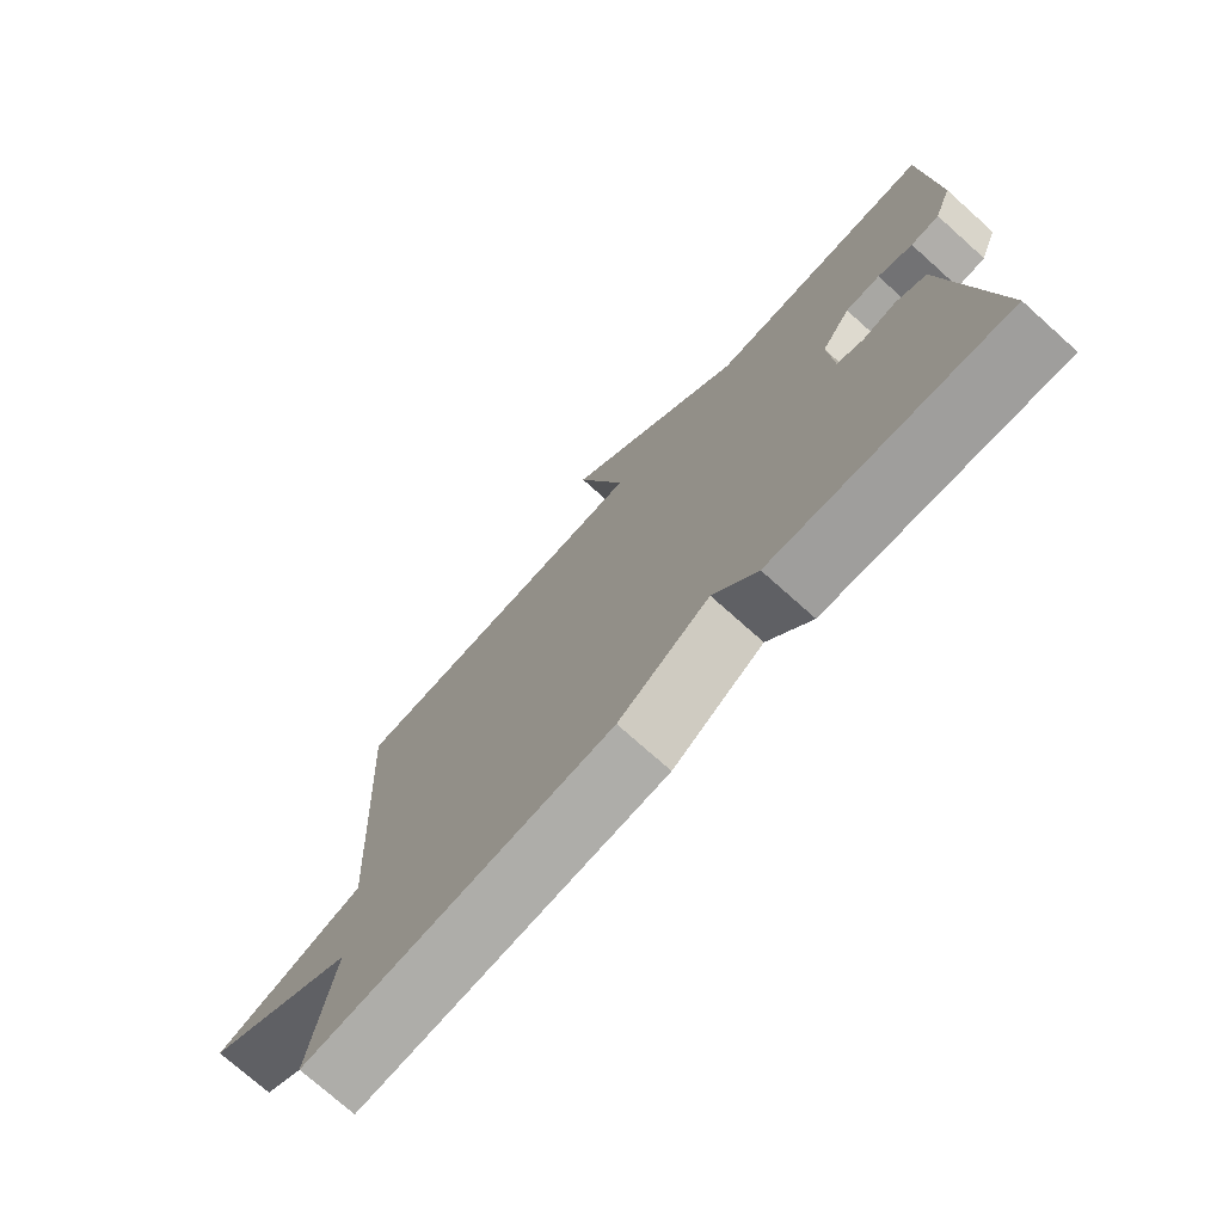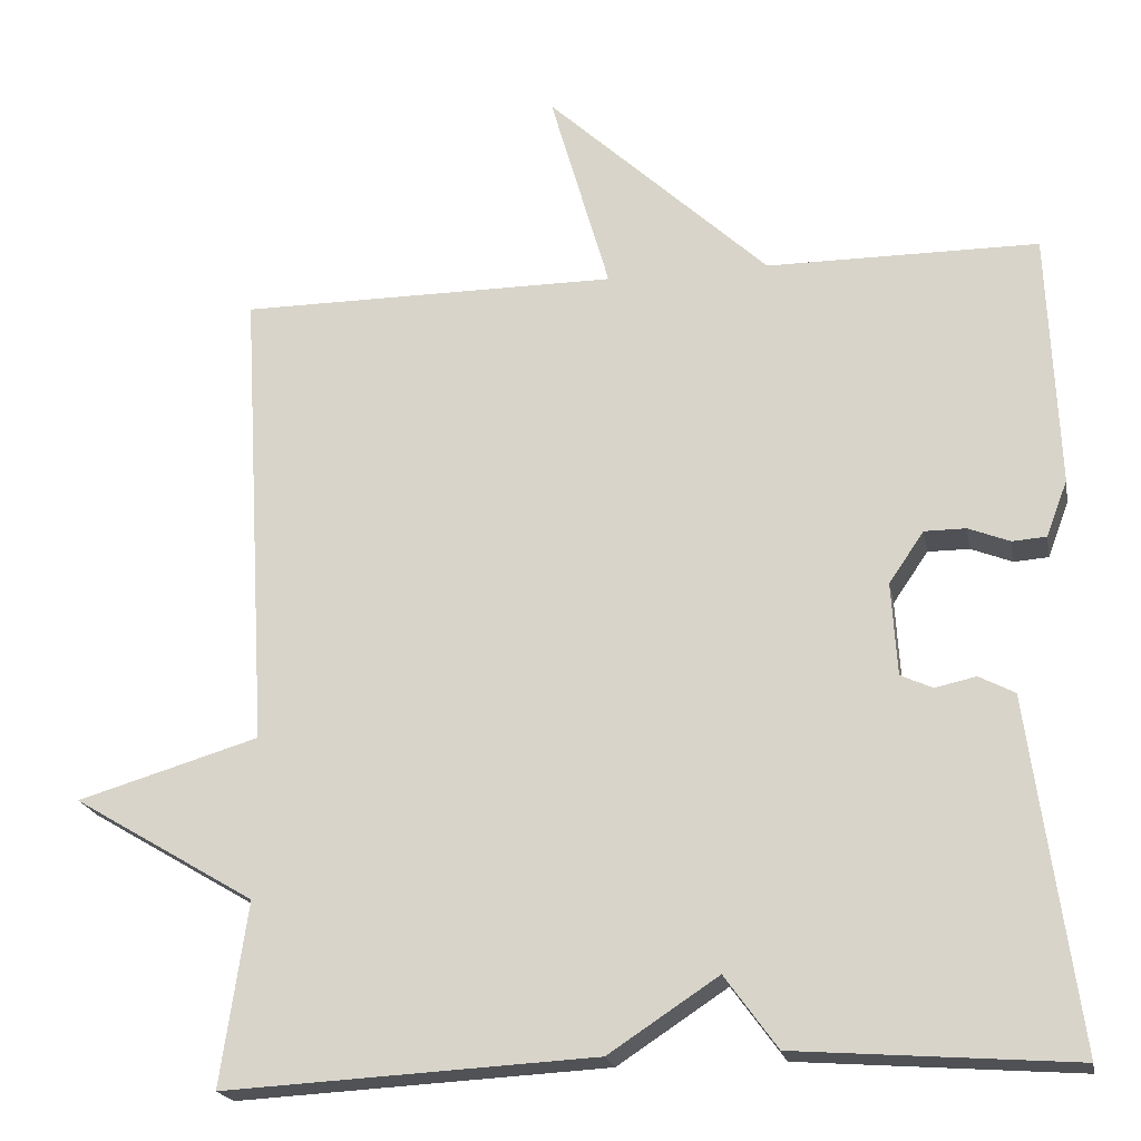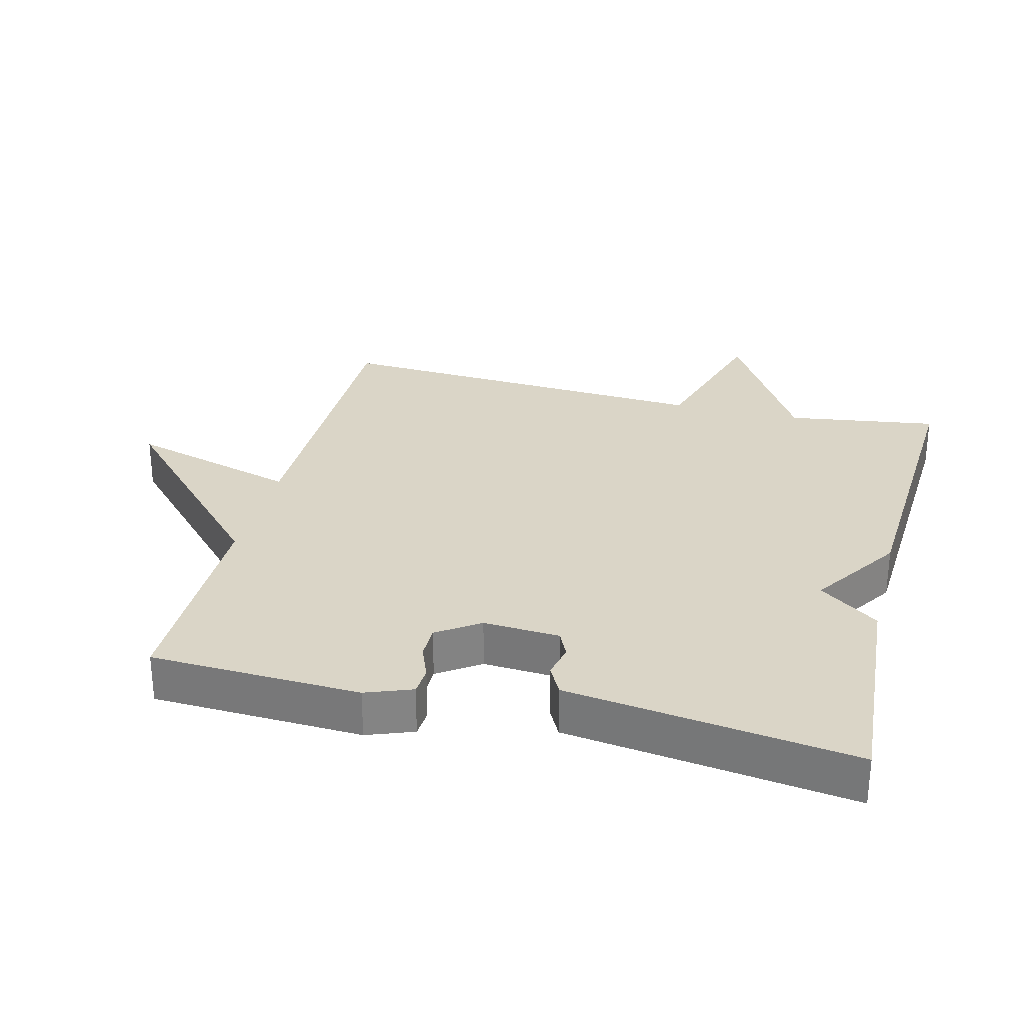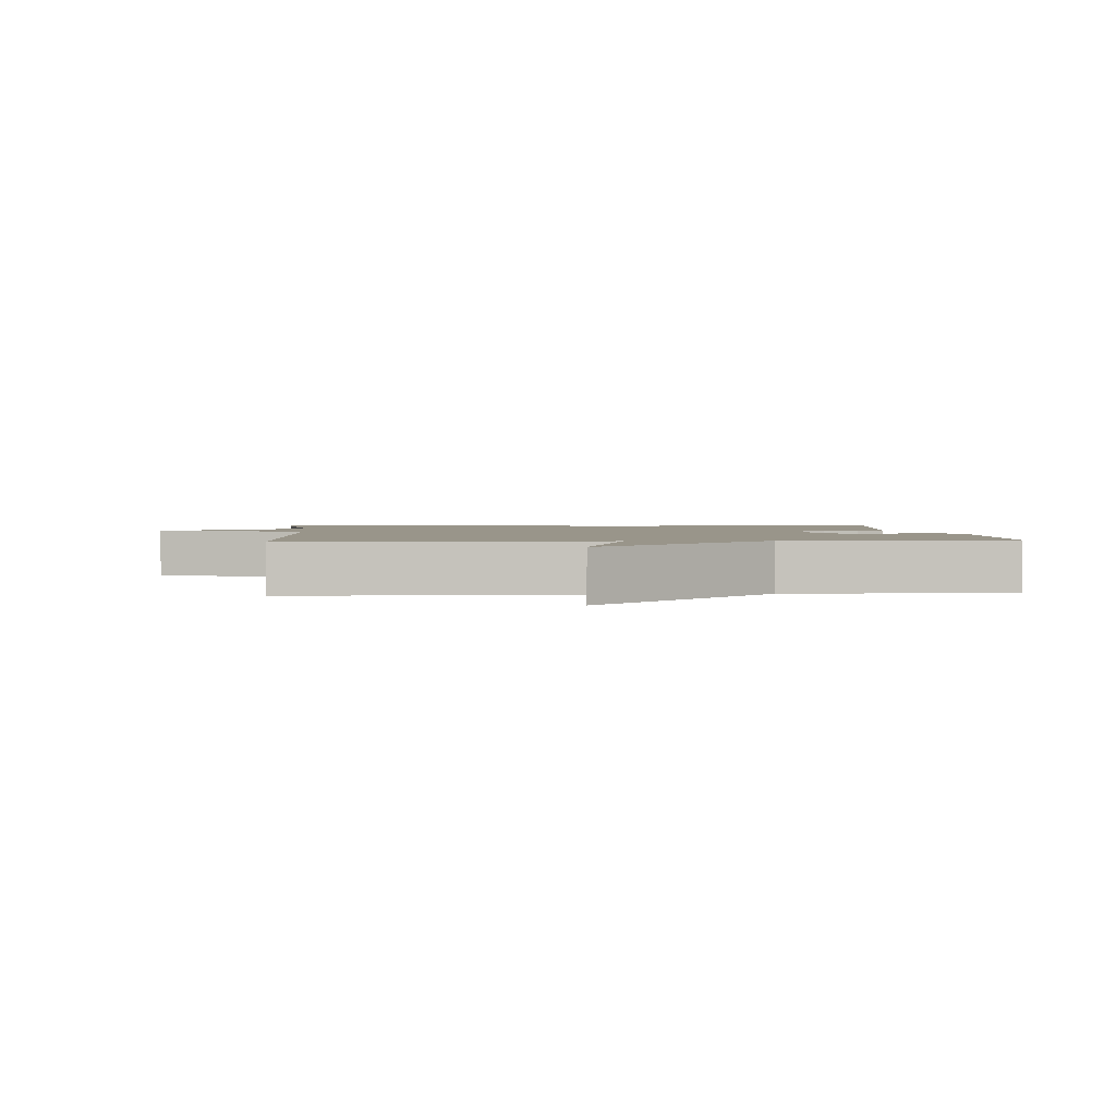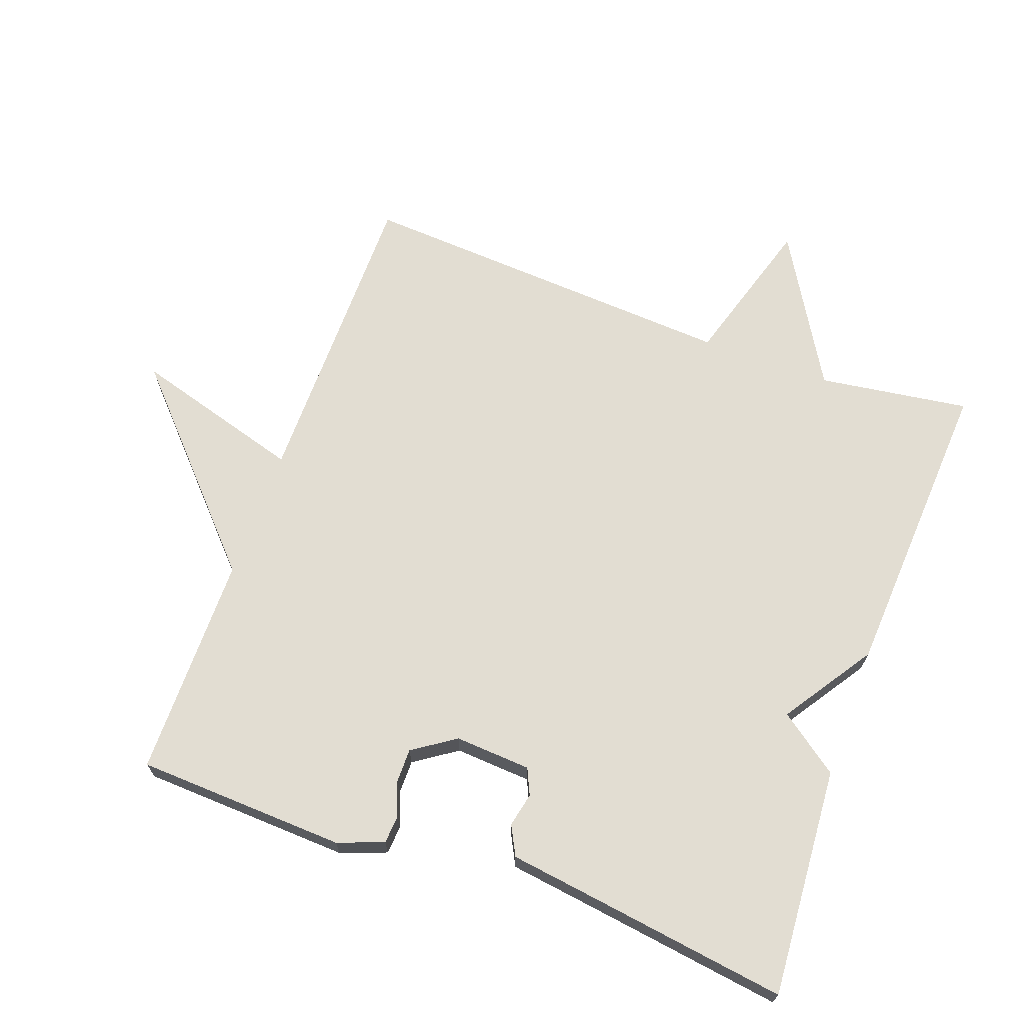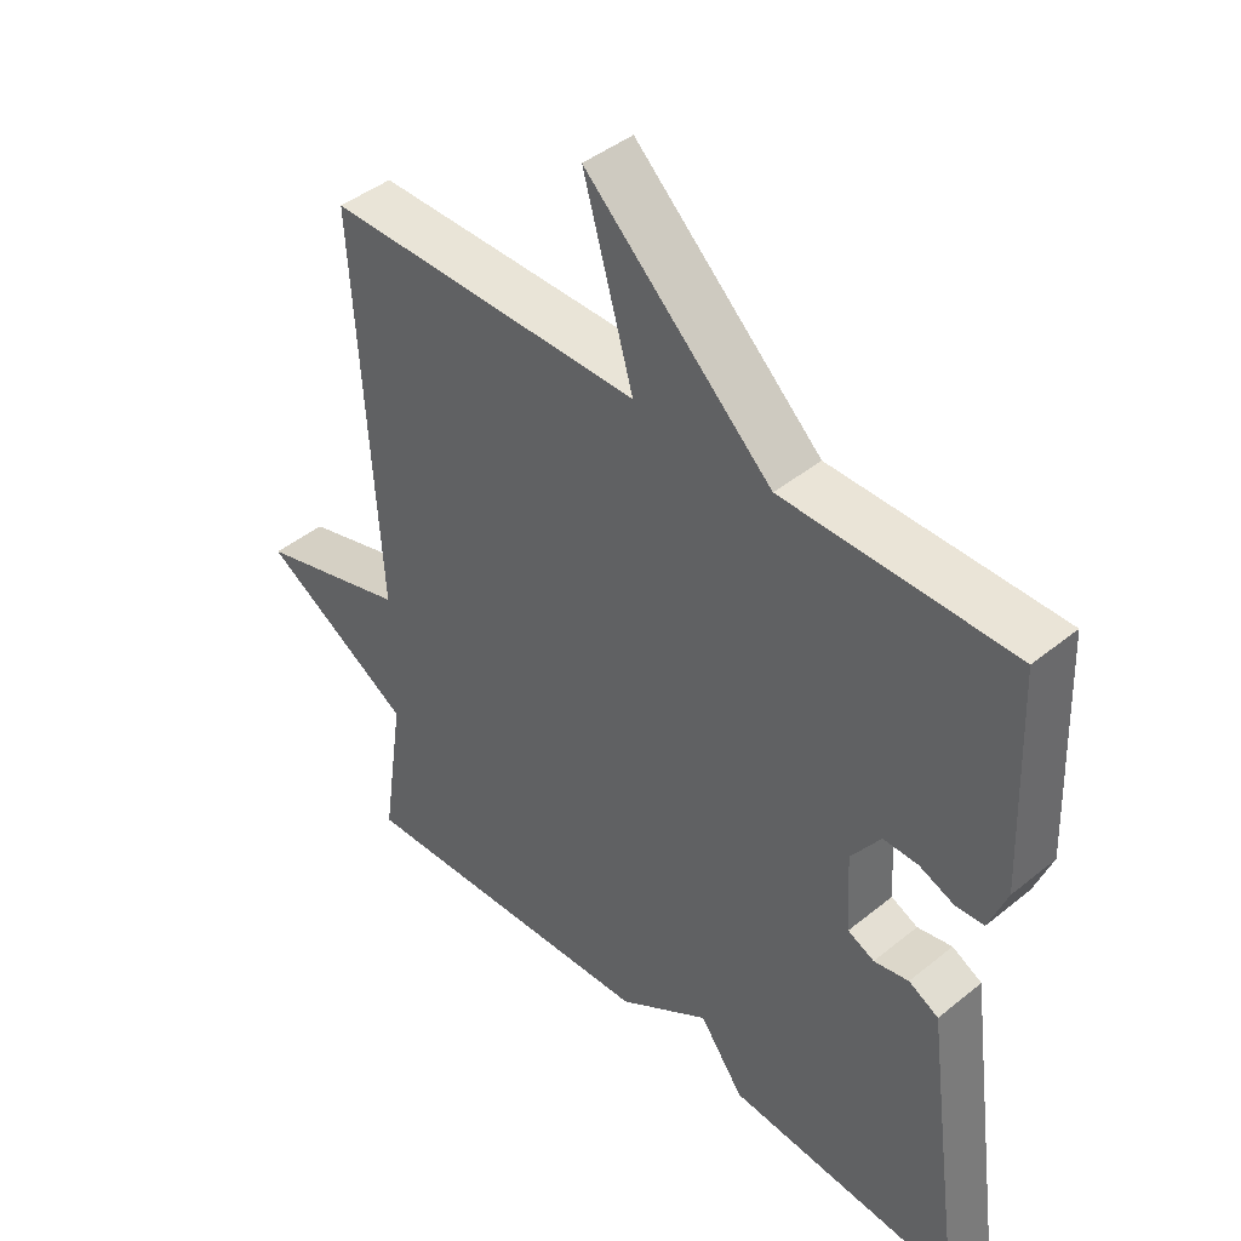
<metadata>
{"format":"obj","ext":"obj","renderer":"f3d","projection":"perspective","resolution":1024,"background":"white","views":[{"elev":-74.5,"azim":48.2,"up":"+Z"},{"elev":-20.3,"azim":10.6,"up":"+Z"},{"elev":29.0,"azim":104.1,"up":"+Y"},{"elev":2.0,"azim":-4.8,"up":"+Y"},{"elev":68.3,"azim":110.1,"up":"+Y"},{"elev":43.6,"azim":46.4,"up":"+Z"}]}
</metadata>
<code>
v 0.5 0.07 -0.5
v 0.157 0.07 -0.475
v 0.092 0.07 -0.386
v -0.043 0.07 -0.475
v -0.5 0.07 -0.5
v -0.467 0.07 -0.275
v -0.691 0.07 -0.142
v -0.467 0.07 -0.075
v -0.5 0.07 0.5
v -0.034 0.07 0.501
v -0.107 0.07 0.755
v 0.166 0.07 0.501
v 0.5 0.07 0.5
v 0.513 0.07 0.187
v 0.487 0.07 0.118
v 0.445 0.07 0.115
v 0.394 0.07 0.135
v 0.343 0.07 0.135
v 0.3 0.07 0.072
v 0.307 0.07 -0.042
v 0.346 0.07 -0.06
v 0.397 0.07 -0.049
v 0.441 0.07 -0.072
v 0.458 0.07 -0.197
v 0.5 0 -0.5
v 0.157 0 -0.475
v 0.092 0 -0.386
v -0.043 0 -0.475
v -0.5 0 -0.5
v -0.467 0 -0.275
v -0.691 0 -0.142
v -0.467 0 -0.075
v -0.5 0 0.5
v -0.034 0 0.501
v -0.107 0 0.755
v 0.166 0 0.501
v 0.5 0 0.5
v 0.513 0 0.187
v 0.487 0 0.118
v 0.445 0 0.115
v 0.394 0 0.135
v 0.343 0 0.135
v 0.3 0 0.072
v 0.307 0 -0.042
v 0.346 0 -0.06
v 0.397 0 -0.049
v 0.441 0 -0.072
v 0.458 0 -0.197
f 21 22 23 24
f 1 2 3
f 24 1 3
f 21 24 3
f 20 21 3
f 4 5 6
f 3 4 6
f 20 3 6
f 19 20 6
f 6 7 8
f 19 6 8
f 18 19 8
f 15 16 17
f 14 15 17
f 13 14 17
f 12 13 17
f 12 17 18
f 11 12 18
f 10 11 18
f 8 9 10 18
f 48 47 46 45
f 27 26 25
f 27 25 48
f 27 48 45
f 27 45 44
f 30 29 28
f 30 28 27
f 30 27 44
f 30 44 43
f 32 31 30
f 32 30 43
f 32 43 42
f 41 40 39
f 41 39 38
f 41 38 37
f 41 37 36
f 42 41 36
f 42 36 35
f 42 35 34
f 42 34 33 32
f 1 25 26 2
f 2 26 27 3
f 3 27 28 4
f 4 28 29 5
f 5 29 30 6
f 6 30 31 7
f 7 31 32 8
f 8 32 33 9
f 9 33 34 10
f 10 34 35 11
f 11 35 36 12
f 12 36 37 13
f 13 37 38 14
f 14 38 39 15
f 15 39 40 16
f 16 40 41 17
f 17 41 42 18
f 18 42 43 19
f 19 43 44 20
f 20 44 45 21
f 21 45 46 22
f 22 46 47 23
f 23 47 48 24
f 24 48 25 1

</code>
